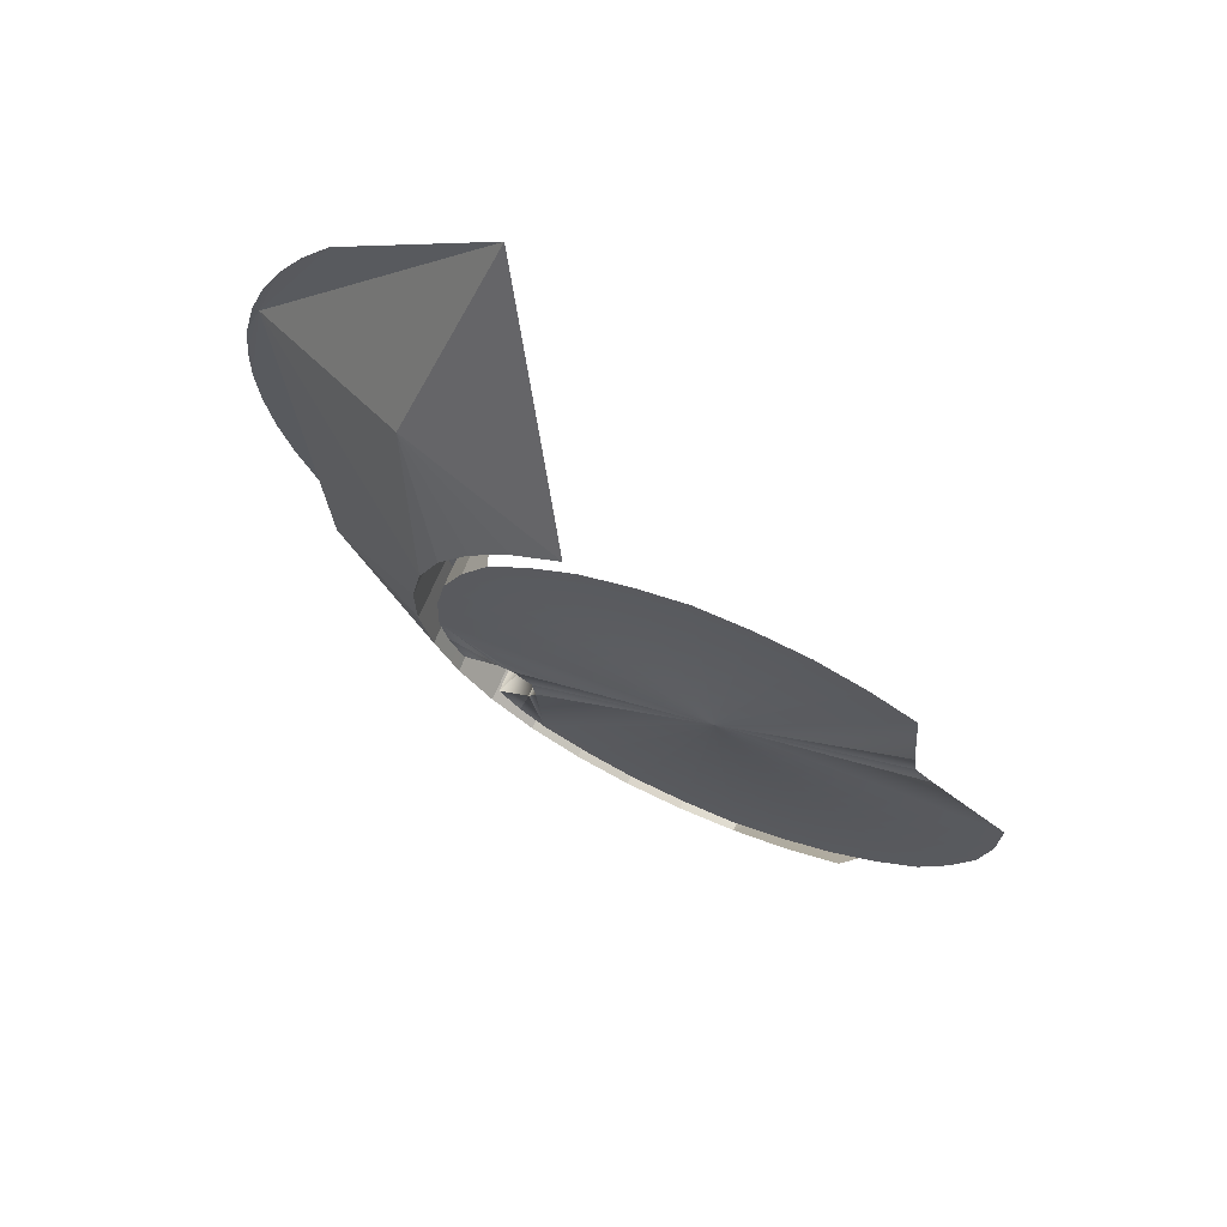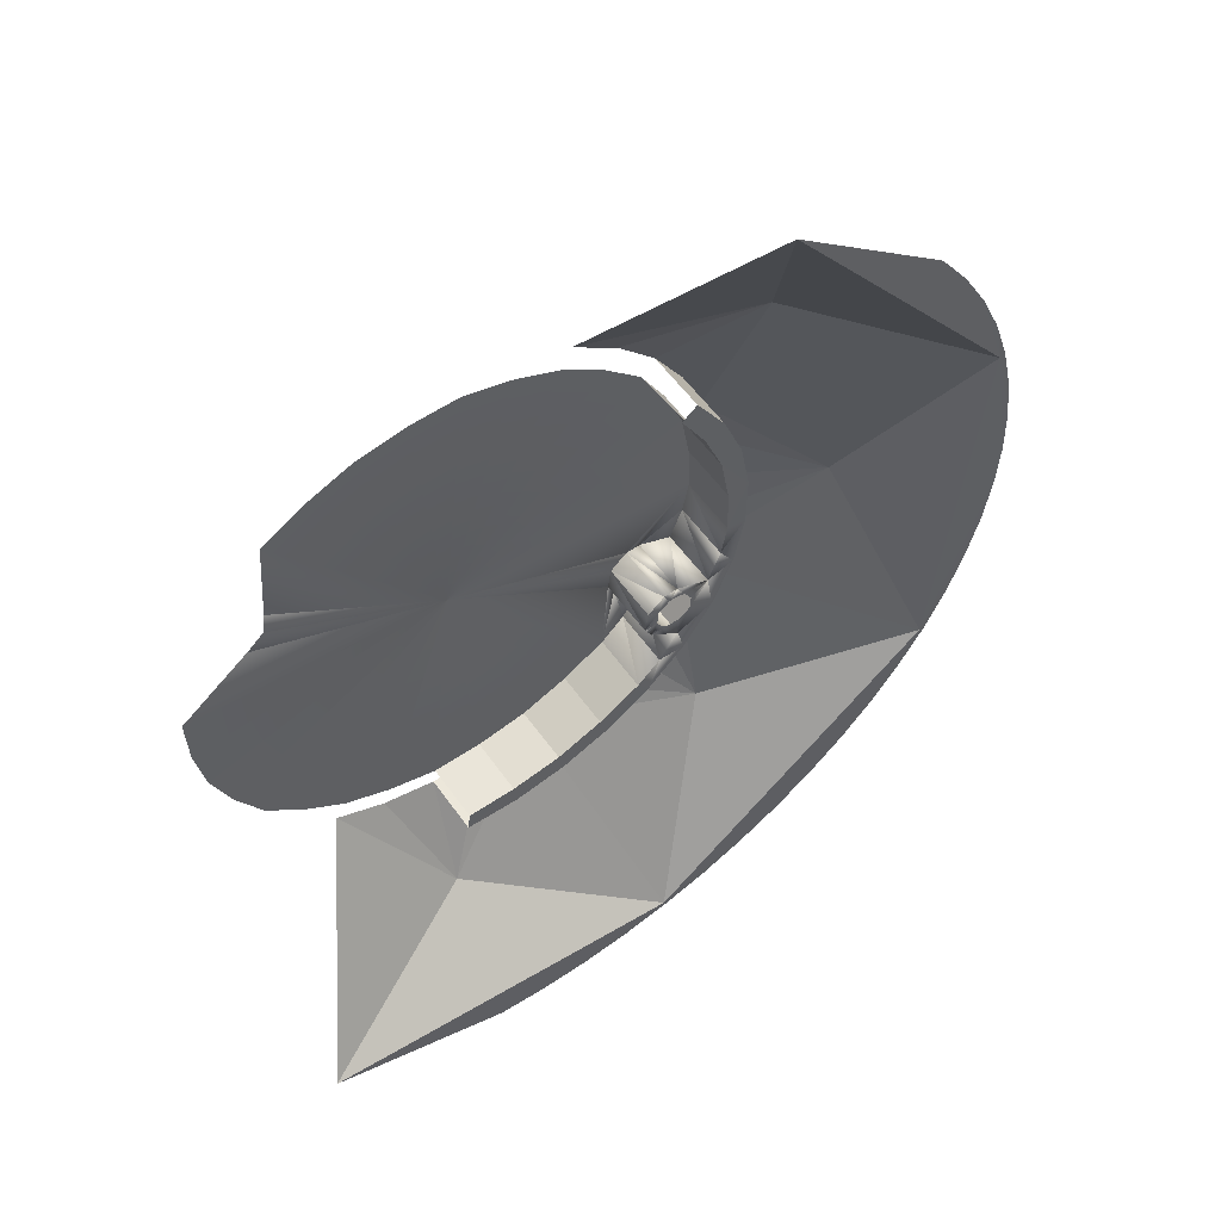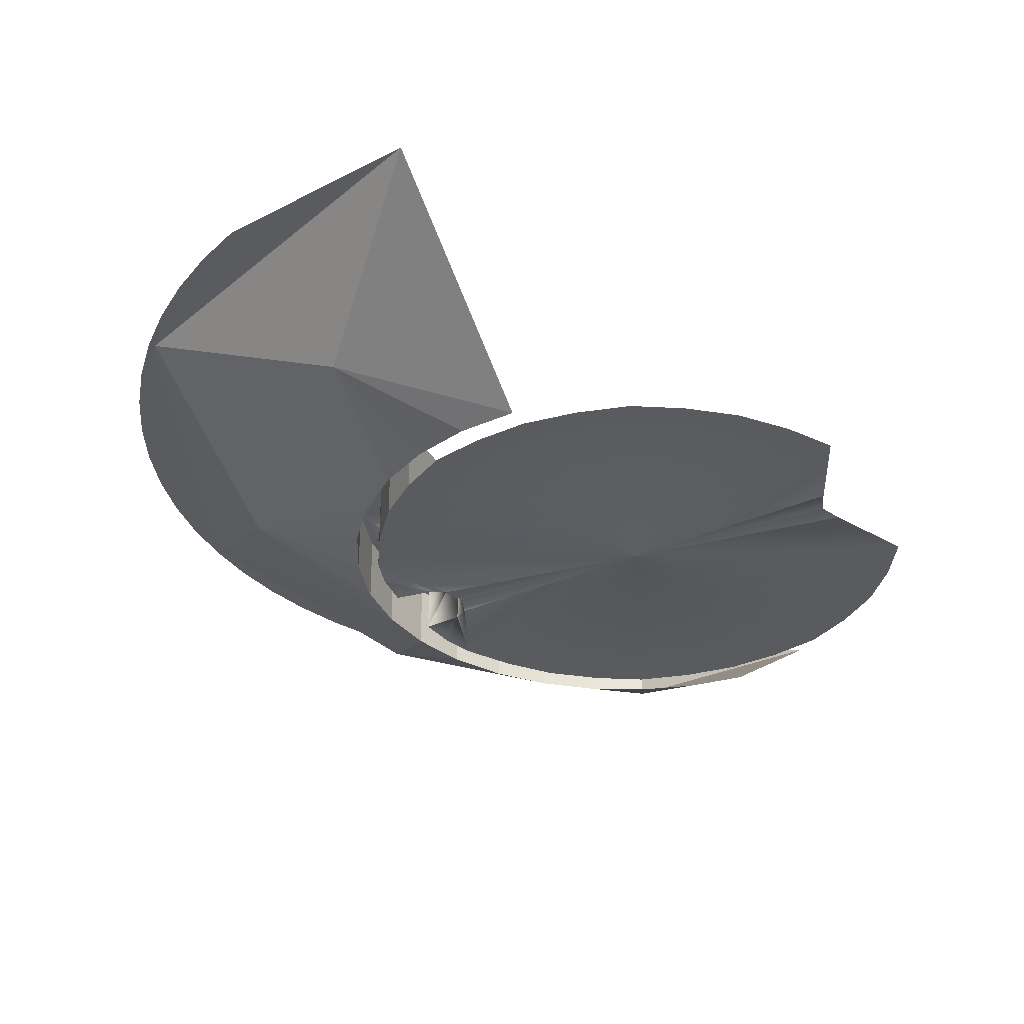
<metadata>
{"format":"obj","ext":"obj","renderer":"f3d","projection":"perspective","resolution":1024,"background":"white","views":[{"elev":69.6,"azim":-156.6,"up":"+Y"},{"elev":55.5,"azim":-34.7,"up":"+Y"},{"elev":-32.6,"azim":177.5,"up":"+Z"}]}
</metadata>
<code>
o LM_L_LS2_BmpBot
v -368.9 357.4 10.09
v -343 348.2 9.993
v -315.6 351.4 10.08
v -315.6 351.4 10.08
v -343 348.2 9.993
v -336 347.8 9.993
v -315.6 351.4 10.08
v -336 347.8 9.993
v -329.1 348.1 9.993
v -315.6 351.4 10.08
v -329.1 348.1 9.993
v -322.2 349 9.993
v -322.2 349 9.993
v -315.4 350.6 9.993
v -315.6 351.4 10.08
v -315.6 351.4 10.08
v -315.4 350.6 9.993
v -308.8 352.9 9.993
v -341.1 365.1 -3.063
v -368.9 357.4 10.09
v -315.6 351.4 10.08
v -315.6 351.4 10.08
v -308.8 352.9 9.993
v -302.5 355.8 9.993
v -315.6 351.4 10.08
v -302.5 355.8 9.993
v -296.5 359.3 9.993
v -315.6 351.4 10.08
v -296.5 359.3 9.993
v -290.9 363.3 9.993
v -368.9 357.4 10.09
v -341.1 365.1 -3.063
v -354.1 384.3 -10.09
v -315.6 351.4 10.08
v -290.9 363.3 9.993
v -273.8 384.9 10.09
v -341.1 365.1 -3.063
v -315.6 351.4 10.08
v -324.2 381 -10.09
v -301.5 376.6 -3.063
v -315.6 351.4 10.08
v -273.8 384.9 10.09
v -273.8 384.9 10.09
v -290.9 363.3 9.993
v -285.7 368 9.993
v -315.6 351.4 10.08
v -301.5 376.6 -3.063
v -324.2 381 -10.09
v -347 381.3 -10.09
v -354.1 384.3 -10.09
v -341.1 365.1 -3.063
v -273.8 384.9 10.09
v -285.7 368 9.993
v -280.9 373 9.993
v -339.5 379.7 -10.09
v -347 381.3 -10.09
v -341.1 365.1 -3.063
v -339.5 379.7 -1.494
v -331.8 379.6 -1.494
v -332.2 382.7 -1.499
v -339.2 382.4 -1.494
v -339.5 379.7 -1.494
v -332.2 382.7 -1.499
v -331.8 379.6 -10.09
v -339.5 379.7 -10.09
v -341.1 365.1 -3.063
v -331.8 379.6 -1.494
v -339.5 379.7 -1.494
v -339.5 379.7 -10.09
v -341.1 365.1 -3.063
v -324.2 381 -10.09
v -331.8 379.6 -10.09
v -332.2 382.7 -1.499
v -331.8 379.6 -1.494
v -325.1 383.9 -1.503
v -331.8 379.6 -1.494
v -324.2 381 -1.494
v -325.1 383.9 -1.503
v -273.8 384.9 10.09
v -280.9 373 9.993
v -276.7 378.6 9.993
v -339.2 382.4 -9.857
v -339.2 382.4 -1.494
v -332.2 382.7 -1.499
v -324.2 381 -1.494
v -331.8 379.6 -1.494
v -331.8 379.6 -10.09
v -331.8 379.6 -10.09
v -331.8 379.6 -1.494
v -339.5 379.7 -10.09
v -324.2 381 -1.494
v -317.1 383.8 -1.494
v -325.1 383.9 -1.503
v -332.2 382.7 -9.861
v -332.2 382.7 -1.499
v -325.1 383.9 -1.503
v -276.7 378.6 9.993
v -273.1 384.5 10
v -273.8 384.9 10.09
v -332.2 382.7 -9.861
v -339.2 382.4 -9.857
v -332.2 382.7 -1.499
v -317.1 383.8 -1.494
v -324.2 381 -1.494
v -324.2 381 -10.09
v -317.1 383.8 -1.494
v -318.4 386.6 -1.499
v -325.1 383.9 -1.503
v -324.2 381 -10.09
v -324.2 381 -1.494
v -331.8 379.6 -10.09
v -325.1 383.9 -9.865
v -332.2 382.7 -9.861
v -325.1 383.9 -1.503
v -318.4 386.6 -1.499
v -317.1 383.8 -1.494
v -312.4 390.2 -1.494
v -273.8 384.9 10.09
v -273.1 384.5 10
v -270 390.8 9.993
v -318.4 386.6 -1.499
v -318.4 386.6 -9.861
v -325.1 383.9 -1.503
v -317.1 383.8 -1.494
v -310.6 388 -1.494
v -312.4 390.2 -1.494
v -317.1 383.8 -10.09
v -317.1 383.8 -1.494
v -324.2 381 -10.09
v -317.1 383.8 -10.09
v -324.2 381 -10.09
v -301.5 376.6 -3.063
v -310.6 388 -1.494
v -317.1 383.8 -1.494
v -317.1 383.8 -10.09
v -318.4 386.6 -9.861
v -325.1 383.9 -9.865
v -325.1 383.9 -1.503
v -273.8 384.9 10.09
v -270 390.8 9.993
v -267.6 397.3 9.993
v -309 393.4 -1.492
v -312.4 390.2 -1.494
v -310.6 388 -1.494
v -310.6 388 -10.09
v -317.1 383.8 -10.09
v -301.5 376.6 -3.063
v -312.4 390.2 -1.494
v -312.4 390.2 -9.857
v -318.4 386.6 -1.499
v -305.1 393.4 -1.494
v -309 393.4 -1.492
v -310.6 388 -1.494
v -312.4 390.2 -9.857
v -318.4 386.6 -9.861
v -318.4 386.6 -1.499
v -310.6 388 -10.09
v -301.5 376.6 -3.063
v -273.8 384.9 10.09
v -300.8 399.7 -10.09
v -310.6 388 -1.494
v -310.6 388 -10.09
v -305.1 393.4 -1.494
v -335.1 418.7 -9.864
v -352.6 387 -9.849
v -346.1 384.2 -9.853
v -339.2 382.4 -9.857
v -335.1 418.7 -9.864
v -346.1 384.2 -9.853
v -305.1 393.4 -10.09
v -310.6 388 -10.09
v -301.5 376.6 -3.063
v -273.8 384.9 10.09
v -267.6 397.3 9.993
v -265.8 404 9.993
v -352.6 387 -9.849
v -335.1 418.7 -9.864
v -358.5 391.1 -9.853
v -309 393.4 -1.492
v -309 393.4 -9.854
v -312.4 390.2 -1.494
v -335.1 418.7 -9.864
v -339.2 382.4 -9.857
v -332.2 382.7 -9.861
v -306.2 397.4 -1.489
v -309 393.4 -1.492
v -305.1 393.4 -1.494
v -335.1 418.7 -9.864
v -363.6 395.9 -9.857
v -358.5 391.1 -9.853
v -309 393.4 -9.854
v -312.4 390.2 -9.857
v -312.4 390.2 -1.494
v -325.1 383.9 -9.865
v -335.1 418.7 -9.864
v -332.2 382.7 -9.861
v -306.2 397.4 -1.489
v -305.1 393.4 -1.494
v -300.8 399.7 -1.494
v -363.6 395.9 -9.857
v -335.1 418.7 -9.864
v -367.2 402 -9.861
v -310.6 388 -10.09
v -305.1 393.4 -10.09
v -305.1 393.4 -1.494
v -273.8 384.9 10.09
v -265.8 404 9.993
v -264.7 410.9 9.993
v -310.4 400.4 -1.503
v -306.2 397.4 -1.489
v -308.1 400.5 -1.488
v -301.5 376.6 -3.063
v -300.8 399.7 -10.09
v -305.1 393.4 -10.09
v -306.2 397.4 -1.489
v -306.2 397.4 -9.851
v -309 393.4 -1.492
v -306.2 400.4 -1.487
v -308.1 400.5 -1.488
v -306.2 397.4 -1.489
v -335.1 418.7 -9.864
v -325.1 383.9 -9.865
v -318.4 386.6 -9.861
v -310.4 400.4 -1.503
v -308.1 400.5 -1.488
v -308.9 401.2 -1.502
v -305.1 393.4 -1.494
v -305.1 393.4 -10.09
v -300.8 399.7 -1.494
v -306.2 397.4 -1.489
v -304.3 401.7 -1.486
v -306.2 400.4 -1.487
v -308.9 401.2 -1.502
v -309.5 402.3 -1.501
v -310.4 400.4 -1.503
v -309.5 402.3 -1.501
v -311.4 402.2 -1.502
v -310.4 400.4 -1.503
v -306.2 397.4 -1.489
v -300.8 399.7 -1.494
v -304.3 401.7 -1.486
v -306.2 397.4 -9.851
v -309 393.4 -9.854
v -309 393.4 -1.492
v -306.2 397.4 -9.851
v -306.2 397.4 -1.489
v -310.4 400.4 -1.503
v -309.3 404.5 -1.501
v -311.4 402.2 -1.502
v -309.5 402.3 -1.501
v -335.1 418.7 -9.864
v -369.9 408.6 -9.865
v -367.2 402 -9.861
v -309.3 404.5 -1.501
v -310.9 405.4 -1.501
v -311.4 402.2 -1.502
v -312.4 390.2 -9.857
v -335.1 418.7 -9.864
v -318.4 386.6 -9.861
v -310.4 400.4 -9.865
v -312.4 390.2 -9.857
v -309 393.4 -9.854
v -311.4 402.2 -1.502
v -311.4 402.2 -9.865
v -310.4 400.4 -1.503
v -301.6 405.6 -1.489
v -304.3 401.7 -1.486
v -300.8 399.7 -1.494
v -309.3 404.5 -1.501
v -308.5 407.4 -1.502
v -310.9 405.4 -1.501
v -301.6 405.6 -1.489
v -304.2 403.8 -1.487
v -304.3 401.7 -1.486
v -308.5 407.4 -1.502
v -309.3 404.5 -1.501
v -307.6 405.8 -1.501
v -310.4 400.4 -9.865
v -306.2 397.4 -9.851
v -310.4 400.4 -1.503
v -273.8 384.9 10.09
v -281.6 412.7 -3.063
v -300.8 399.7 -10.09
v -369.9 408.6 -9.865
v -335.1 418.7 -9.864
v -371.2 415.7 -9.861
v -301.6 405.6 -1.489
v -305.3 405.5 -1.488
v -304.2 403.8 -1.487
v -305.1 393.4 -10.09
v -300.8 399.7 -10.09
v -300.8 399.7 -1.494
v -312.4 390.2 -9.857
v -310.4 400.4 -9.865
v -311.4 402.2 -9.865
v -310.9 405.4 -1.501
v -310.9 405.4 -9.864
v -311.4 402.2 -1.502
v -301.6 405.6 -1.489
v -300.8 399.7 -1.494
v -297.7 406.8 -1.494
v -307.6 405.8 -1.501
v -306.3 405.8 -1.502
v -306.5 407.6 -1.503
v -311.4 402.2 -9.865
v -310.4 400.4 -9.865
v -310.4 400.4 -1.503
v -306.3 405.8 -1.502
v -305.3 405.5 -1.488
v -306.5 407.6 -1.503
v -309 393.4 -9.854
v -306.2 397.4 -9.851
v -310.4 400.4 -9.865
v -307.6 405.8 -1.501
v -306.5 407.6 -1.503
v -308.5 407.4 -1.502
v -305.3 405.5 -1.488
v -301.6 405.6 -1.489
v -306.5 407.6 -1.503
v -297.7 406.8 -1.494
v -300.8 399.7 -1.494
v -300.8 399.7 -10.09
v -310.9 405.4 -9.864
v -310.9 405.4 -1.501
v -308.5 407.4 -1.502
v -310.9 405.4 -9.864
v -311.4 402.2 -9.865
v -311.4 402.2 -1.502
v -312.4 390.2 -9.857
v -311.4 402.2 -9.865
v -335.1 418.7 -9.864
v -297.7 406.8 -1.494
v -299.8 410.1 -1.492
v -301.6 405.6 -1.489
v -273.8 384.9 10.09
v -264.7 410.9 9.993
v -267.9 438.2 10.08
v -335.1 418.7 -9.864
v -371.4 422.7 -9.857
v -371.2 415.7 -9.861
v -308.5 407.4 -9.865
v -308.5 407.4 -1.502
v -306.5 407.6 -1.503
v -301.6 405.6 -1.489
v -301.6 405.6 -9.851
v -306.5 407.6 -1.503
v -308.5 407.4 -9.865
v -310.9 405.4 -9.864
v -308.5 407.4 -1.502
v -297.7 406.8 -1.494
v -296.1 414.3 -1.494
v -299.8 410.1 -1.492
v -267.9 438.2 10.08
v -281.6 412.7 -3.063
v -273.8 384.9 10.09
v -299.8 410.1 -1.492
v -299.8 410.1 -9.854
v -301.6 405.6 -1.489
v -306.5 407.6 -9.865
v -308.5 407.4 -9.865
v -306.5 407.6 -1.503
v -297.7 406.8 -10.09
v -297.7 406.8 -1.494
v -300.8 399.7 -10.09
v -301.6 405.6 -9.851
v -306.5 407.6 -9.865
v -306.5 407.6 -1.503
v -311.4 402.2 -9.865
v -310.9 405.4 -9.864
v -335.1 418.7 -9.864
v -299.8 410.1 -9.854
v -301.6 405.6 -9.851
v -301.6 405.6 -1.489
v -296.1 414.3 -1.494
v -298.9 414.7 -1.494
v -299.8 410.1 -1.492
v -296.1 414.3 -1.494
v -297.7 406.8 -1.494
v -297.7 406.8 -10.09
v -361.7 429.9 -9.865
v -371.4 422.7 -9.857
v -335.1 418.7 -9.864
v -335.1 418.7 -9.864
v -310.9 405.4 -9.864
v -308.5 407.4 -9.865
v -297.7 406.8 -10.09
v -300.8 399.7 -10.09
v -281.6 412.7 -3.063
v -298.9 414.7 -1.494
v -298.9 414.7 -9.857
v -299.8 410.1 -1.492
v -306.5 407.6 -9.865
v -301.6 405.6 -9.851
v -299.8 410.1 -9.854
v -298.9 414.7 -1.494
v -296.1 414.3 -1.494
v -296 422 -1.494
v -306.5 407.6 -9.865
v -298.9 414.7 -9.857
v -308.5 407.4 -9.865
v -298.9 414.7 -9.857
v -299.8 410.1 -9.854
v -299.8 410.1 -1.492
v -335.1 418.7 -9.864
v -359.3 432 -9.864
v -361.7 429.9 -9.865
v -308.5 407.4 -9.865
v -298.9 414.7 -9.857
v -335.1 418.7 -9.864
v -267.9 438.2 10.08
v -264.7 410.9 9.993
v -264.3 417.8 9.993
v -296.1 414.3 -10.09
v -296.1 414.3 -1.494
v -297.7 406.8 -10.09
v -299.1 421.7 -1.499
v -298.9 414.7 -1.494
v -296 422 -1.494
v -306.5 407.6 -9.865
v -299.8 410.1 -9.854
v -298.9 414.7 -9.857
v -358.9 435.2 -9.865
v -359.3 432 -9.864
v -335.1 418.7 -9.864
v -298.9 414.7 -1.494
v -299.1 421.7 -1.499
v -298.9 414.7 -9.857
v -296.1 414.3 -10.09
v -297.7 406.8 -10.09
v -281.6 412.7 -3.063
v -296 422 -10.09
v -296 422 -1.494
v -296.1 414.3 -1.494
v -267.9 438.2 10.08
v -264.3 417.8 9.993
v -264.5 424.8 9.993
v -299.1 421.7 -1.499
v -296 422 -1.494
v -300.4 428.8 -1.503
v -335.1 418.7 -9.864
v -298.9 414.7 -9.857
v -299.1 421.7 -9.861
v -296.1 414.3 -10.09
v -296 422 -10.09
v -296.1 414.3 -1.494
v -358.9 435.2 -9.865
v -335.1 418.7 -9.864
v -357.9 447.2 -9.857
v -299.1 421.7 -1.499
v -299.1 421.7 -9.861
v -298.9 414.7 -9.857
v -296 422 -10.09
v -296.1 414.3 -10.09
v -281.6 412.7 -3.063
v -296 422 -1.494
v -297.4 429.6 -1.494
v -300.4 428.8 -1.503
v -299.1 421.7 -1.499
v -300.4 428.8 -1.503
v -299.1 421.7 -9.861
v -267.9 438.2 10.08
v -264.5 424.8 9.993
v -265.5 431.6 9.993
v -300.4 428.8 -9.865
v -335.1 418.7 -9.864
v -299.1 421.7 -9.861
v -297.4 429.6 -10.09
v -297.4 429.6 -1.494
v -296 422 -1.494
v -300.4 428.8 -1.503
v -297.4 429.6 -1.494
v -300.3 436.7 -1.494
v -351.8 450.7 -9.861
v -357.9 447.2 -9.857
v -335.1 418.7 -9.864
v -281.6 412.7 -3.063
v -297.4 429.6 -10.09
v -296 422 -10.09
v -297.4 429.6 -10.09
v -281.6 412.7 -3.063
v -267.9 438.2 10.08
v -296 422 -10.09
v -297.4 429.6 -10.09
v -296 422 -1.494
v -265.5 431.6 9.993
v -267.1 438.4 9.993
v -267.9 438.2 10.08
v -303.1 435.4 -1.499
v -300.4 428.8 -1.503
v -300.3 436.7 -1.494
v -300.4 428.8 -1.503
v -300.4 428.8 -9.865
v -299.1 421.7 -9.861
v -335.1 418.7 -9.864
v -300.4 428.8 -9.865
v -303.1 435.4 -9.861
v -345.2 453.4 -9.865
v -351.8 450.7 -9.861
v -335.1 418.7 -9.864
v -303.1 435.4 -1.499
v -303.1 435.4 -9.861
v -300.4 428.8 -1.503
v -300.3 436.7 -1.494
v -297.4 429.6 -1.494
v -297.4 429.6 -10.09
v -303.1 435.4 -1.499
v -300.3 436.7 -1.494
v -306.7 441.5 -1.494
v -306.7 441.5 -9.857
v -335.1 418.7 -9.864
v -303.1 435.4 -9.861
v -267.9 438.2 10.08
v -267.1 438.4 9.993
v -269.3 445 9.993
v -303.1 435.4 -9.861
v -300.4 428.8 -9.865
v -300.4 428.8 -1.503
v -345.2 453.4 -9.865
v -335.1 418.7 -9.864
v -338.1 454.7 -9.861
v -300.3 436.7 -1.494
v -304.5 443.2 -1.494
v -306.7 441.5 -1.494
v -335.1 418.7 -9.864
v -306.7 441.5 -9.857
v -311.8 446.3 -9.853
v -335.1 418.7 -9.864
v -331.1 454.9 -9.857
v -338.1 454.7 -9.861
v -267.9 438.2 10.08
v -269.3 445 9.993
v -272.2 451.3 9.993
v -317.7 450.4 -9.849
v -335.1 418.7 -9.864
v -311.8 446.3 -9.853
v -300.3 436.7 -10.09
v -300.3 436.7 -1.494
v -297.4 429.6 -10.09
v -331.1 454.9 -9.857
v -335.1 418.7 -9.864
v -324.3 453.2 -9.853
v -335.1 418.7 -9.864
v -317.7 450.4 -9.849
v -324.3 453.2 -9.853
v -306.7 441.5 -9.857
v -303.1 435.4 -9.861
v -303.1 435.4 -1.499
v -304.5 443.2 -10.09
v -304.5 443.2 -1.494
v -300.3 436.7 -1.494
v -267.9 438.2 10.08
v -272.2 451.3 9.993
v -275.7 457.3 9.993
v -293.1 452.3 -3.063
v -297.4 429.6 -10.09
v -267.9 438.2 10.08
v -300.3 436.7 -10.09
v -267.9 438.2 10.08
v -275.7 457.3 9.993
v -279.8 463 9.993
v -300.3 436.7 -10.09
v -297.4 429.6 -10.09
v -293.1 452.3 -3.063
v -267.9 438.2 10.08
v -279.8 463 9.993
v -301.4 480 10.09
v -304.5 443.2 -10.09
v -300.3 436.7 -10.09
v -293.1 452.3 -3.063
v -301.4 480 10.09
v -293.1 452.3 -3.063
v -267.9 438.2 10.08
v -309.9 448.7 -10.09
v -304.5 443.2 -10.09
v -293.1 452.3 -3.063
v -293.1 452.3 -3.063
v -316.2 453.1 -10.09
v -309.9 448.7 -10.09
v -316.2 453.1 -10.09
v -293.1 452.3 -3.063
v -301.4 480 10.09
f 3 2 1
f 6 5 4
f 9 8 7
f 12 11 10
f 15 14 13
f 18 17 16
f 21 20 19
f 24 23 22
f 27 26 25
f 30 29 28
f 33 32 31
f 36 35 34
f 39 38 37
f 42 41 40
f 45 44 43
f 48 47 46
f 51 50 49
f 54 53 52
f 57 56 55
f 60 59 58
f 63 62 61
f 66 65 64
f 69 68 67
f 72 71 70
f 75 74 73
f 78 77 76
f 81 80 79
f 84 83 82
f 87 86 85
f 90 89 88
f 93 92 91
f 96 95 94
f 99 98 97
f 102 101 100
f 105 104 103
f 108 107 106
f 111 110 109
f 114 113 112
f 117 116 115
f 120 119 118
f 123 122 121
f 126 125 124
f 129 128 127
f 132 131 130
f 135 134 133
f 138 137 136
f 141 140 139
f 144 143 142
f 147 146 145
f 150 149 148
f 153 152 151
f 156 155 154
f 135 133 157
f 160 159 158
f 163 162 161
f 166 165 164
f 169 168 167
f 172 171 170
f 175 174 173
f 178 177 176
f 181 180 179
f 184 183 182
f 187 186 185
f 190 189 188
f 193 192 191
f 196 195 194
f 199 198 197
f 202 201 200
f 205 204 203
f 208 207 206
f 211 210 209
f 214 213 212
f 217 216 215
f 220 219 218
f 223 222 221
f 226 225 224
f 229 228 227
f 232 231 230
f 235 234 233
f 238 237 236
f 241 240 239
f 244 243 242
f 247 246 245
f 250 249 248
f 253 252 251
f 256 255 254
f 259 258 257
f 262 261 260
f 265 264 263
f 268 267 266
f 271 270 269
f 274 273 272
f 277 276 275
f 280 279 278
f 283 282 281
f 286 285 284
f 289 288 287
f 292 291 290
f 295 294 293
f 298 297 296
f 301 300 299
f 304 303 302
f 307 306 305
f 310 309 308
f 313 312 311
f 316 315 314
f 319 318 317
f 322 321 320
f 325 324 323
f 328 327 326
f 331 330 329
f 334 333 332
f 337 336 335
f 340 339 338
f 343 342 341
f 346 345 344
f 349 348 347
f 352 351 350
f 355 354 353
f 358 357 356
f 361 360 359
f 364 363 362
f 367 366 365
f 370 369 368
f 373 372 371
f 376 375 374
f 379 378 377
f 382 381 380
f 385 384 383
f 388 387 386
f 391 390 389
f 394 393 392
f 397 396 395
f 400 399 398
f 403 402 401
f 406 405 404
f 409 408 407
f 412 411 410
f 415 414 413
f 418 417 416
f 421 420 419
f 424 423 422
f 427 426 425
f 430 429 428
f 433 432 431
f 436 435 434
f 439 438 437
f 442 441 440
f 445 444 443
f 448 447 446
f 451 450 449
f 454 453 452
f 457 456 455
f 460 459 458
f 463 462 461
f 466 465 464
f 469 468 467
f 472 471 470
f 475 474 473
f 478 477 476
f 481 480 479
f 484 483 482
f 487 486 485
f 490 489 488
f 493 492 491
f 496 495 494
f 499 498 497
f 502 501 500
f 505 504 503
f 508 507 506
f 511 510 509
f 514 513 512
f 517 516 515
f 520 519 518
f 523 522 521
f 526 525 524
f 529 528 527
f 532 531 530
f 535 534 533
f 538 537 536
f 541 540 539
f 544 543 542
f 547 546 545
f 550 549 548
f 553 552 551
f 556 555 554
f 550 548 557
f 560 559 558
f 563 562 561
f 566 565 564
f 569 568 567
f 572 571 570
f 575 574 573
f 578 577 576
f 581 580 579

</code>
